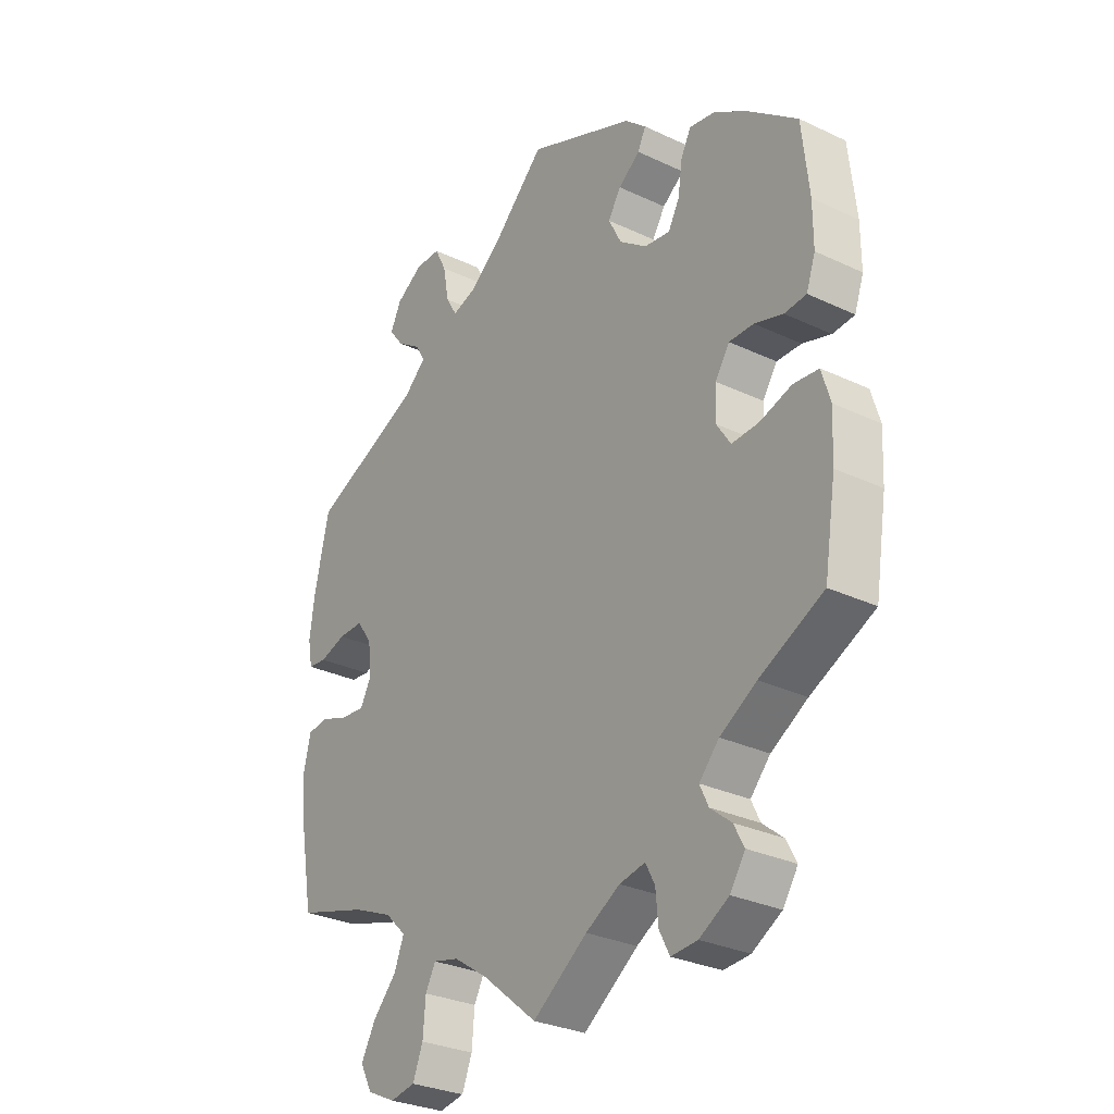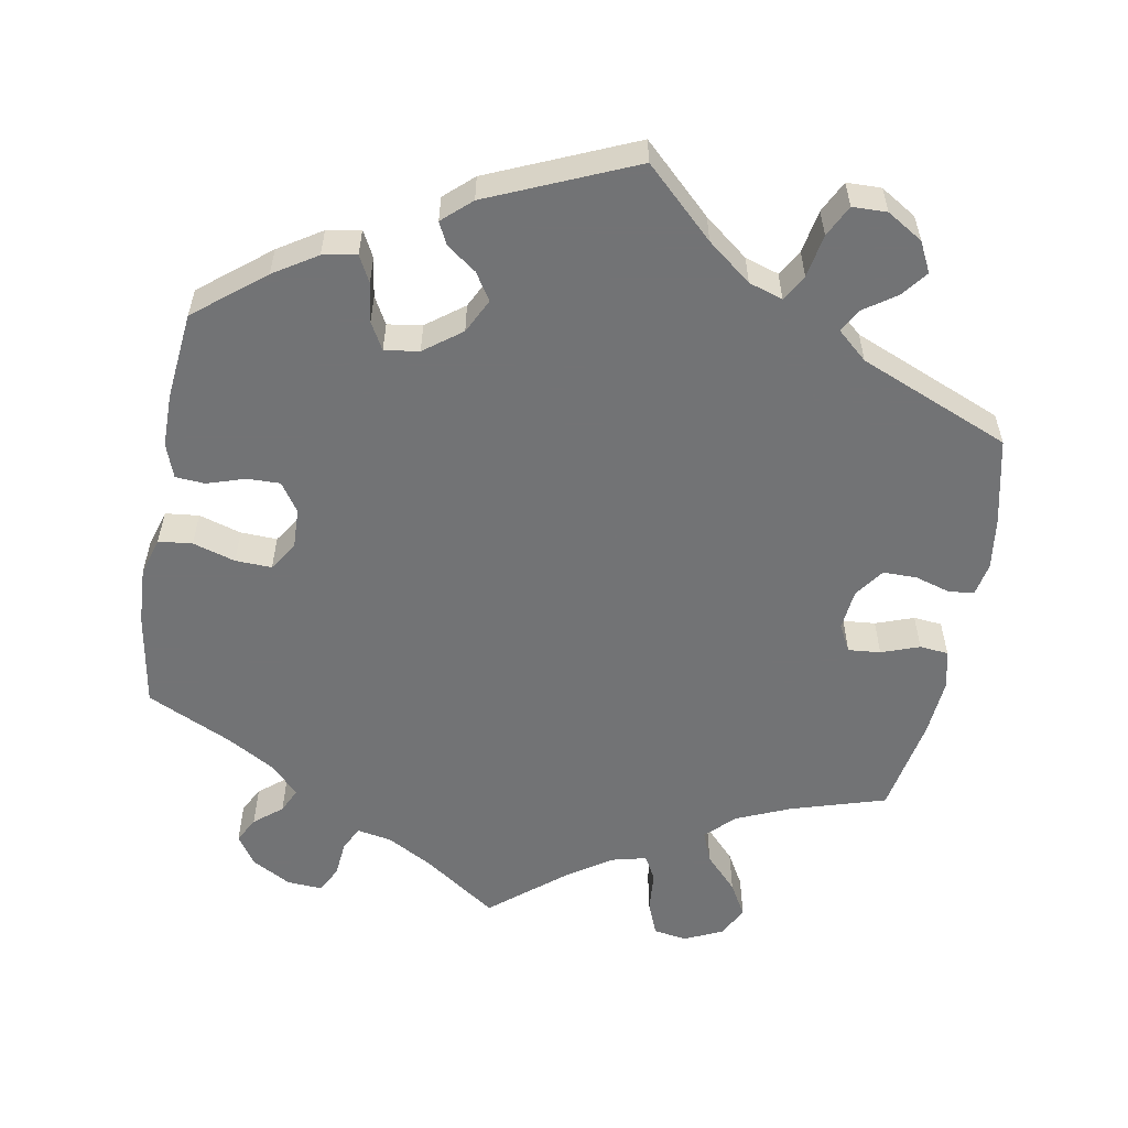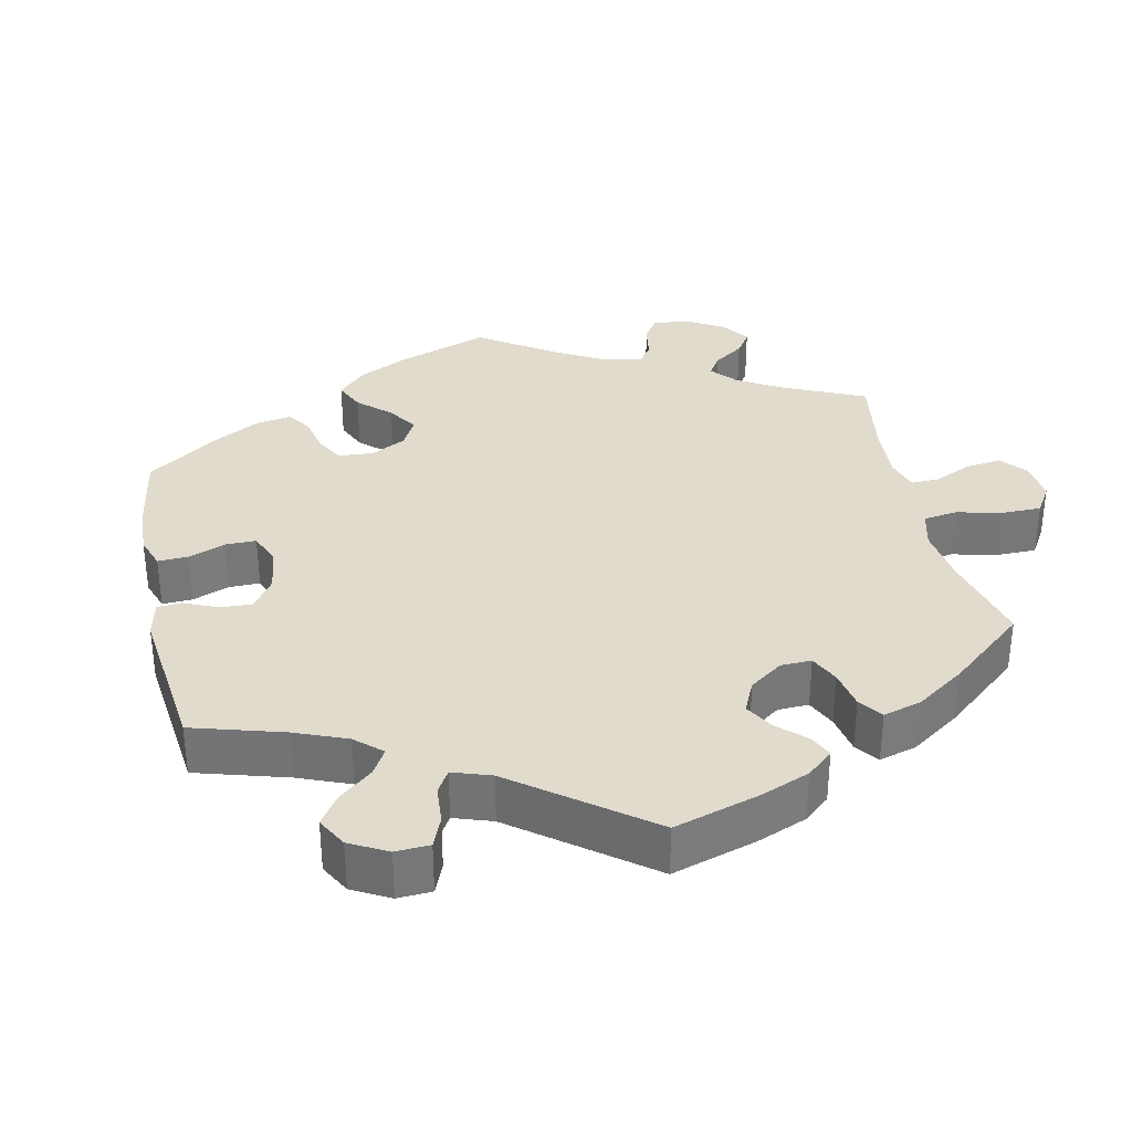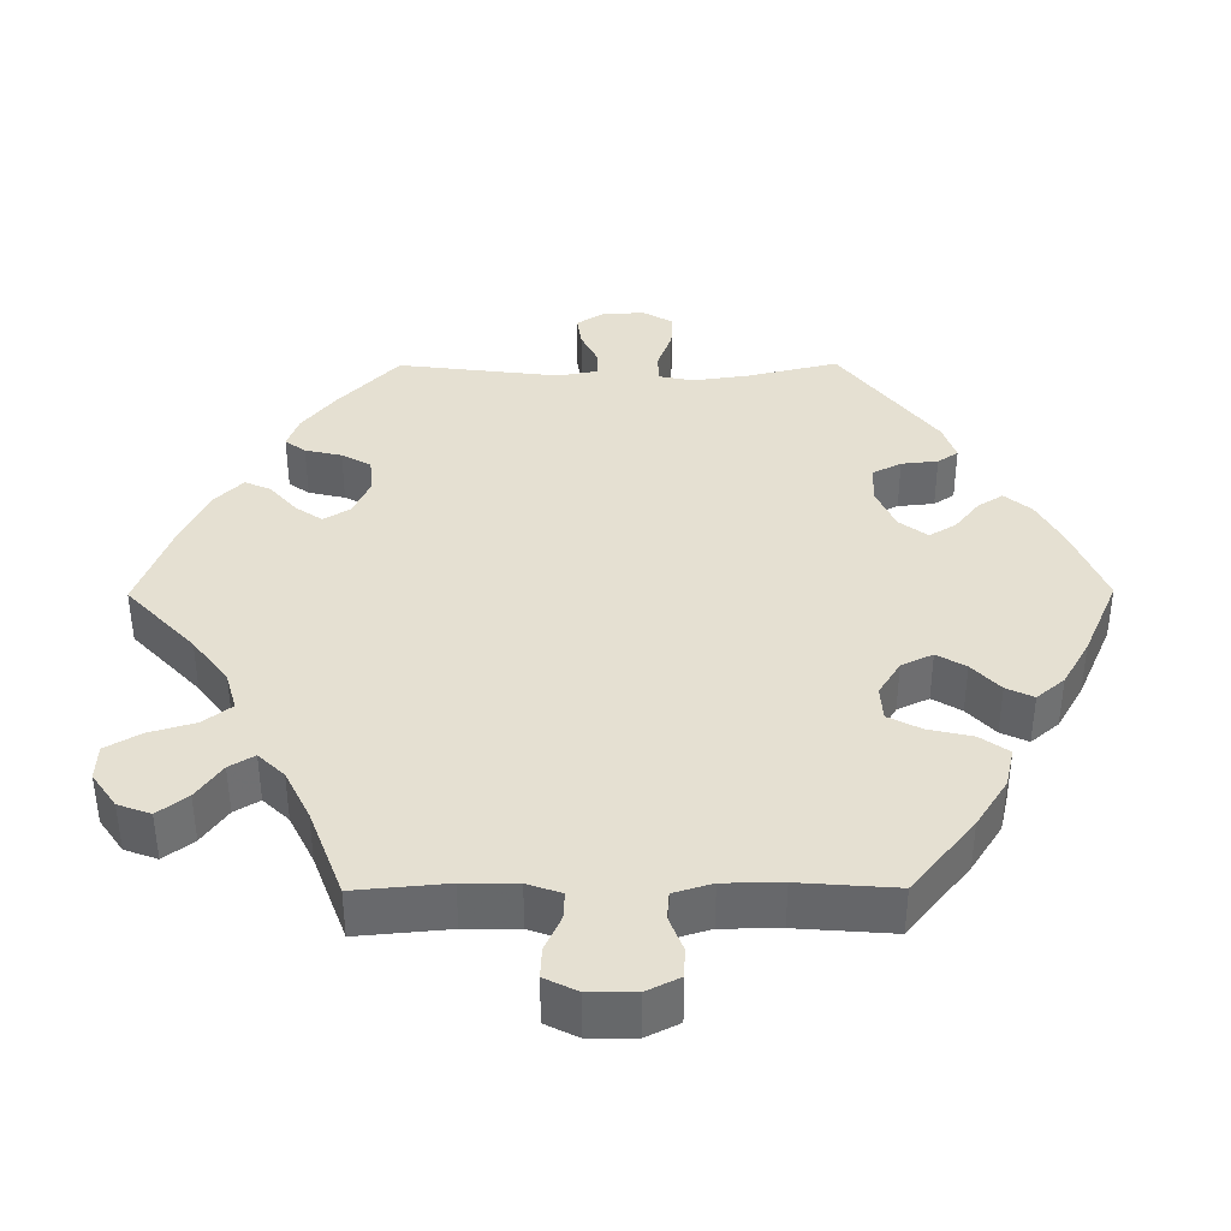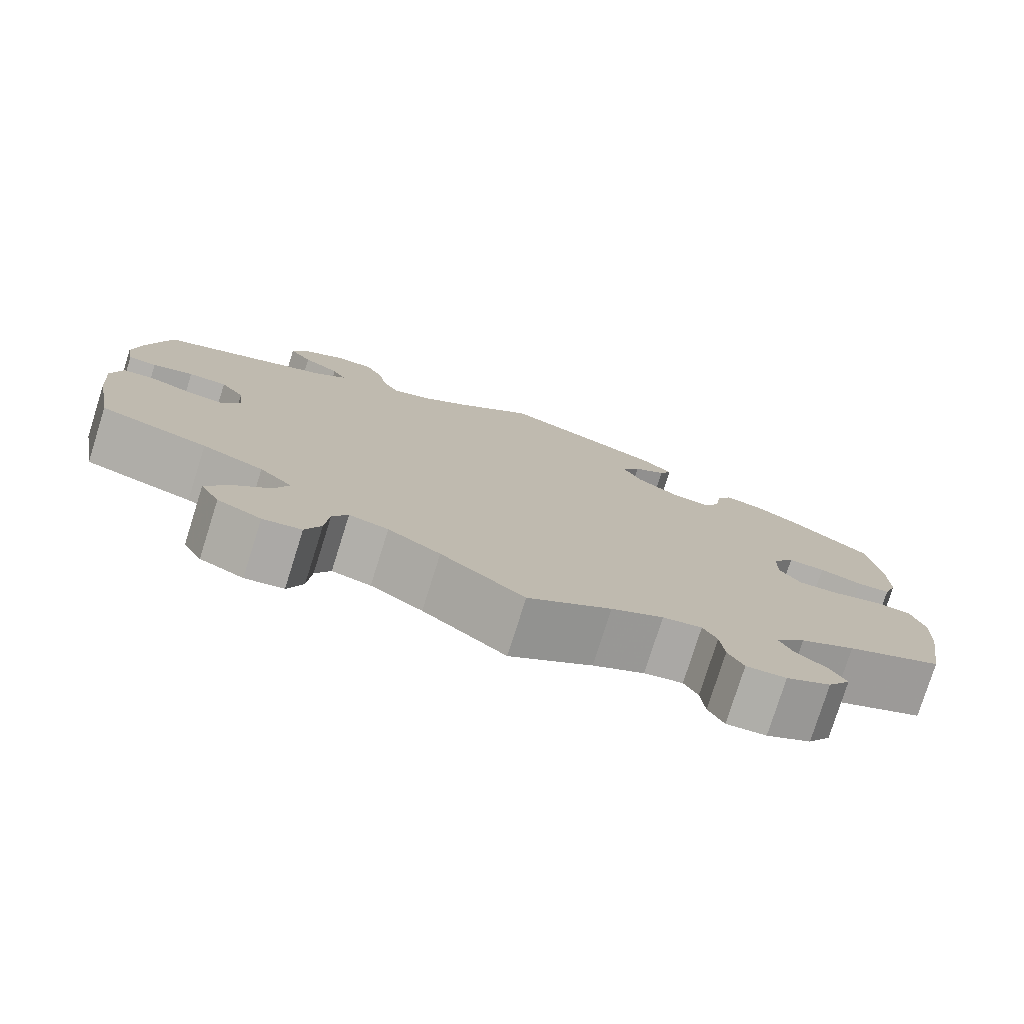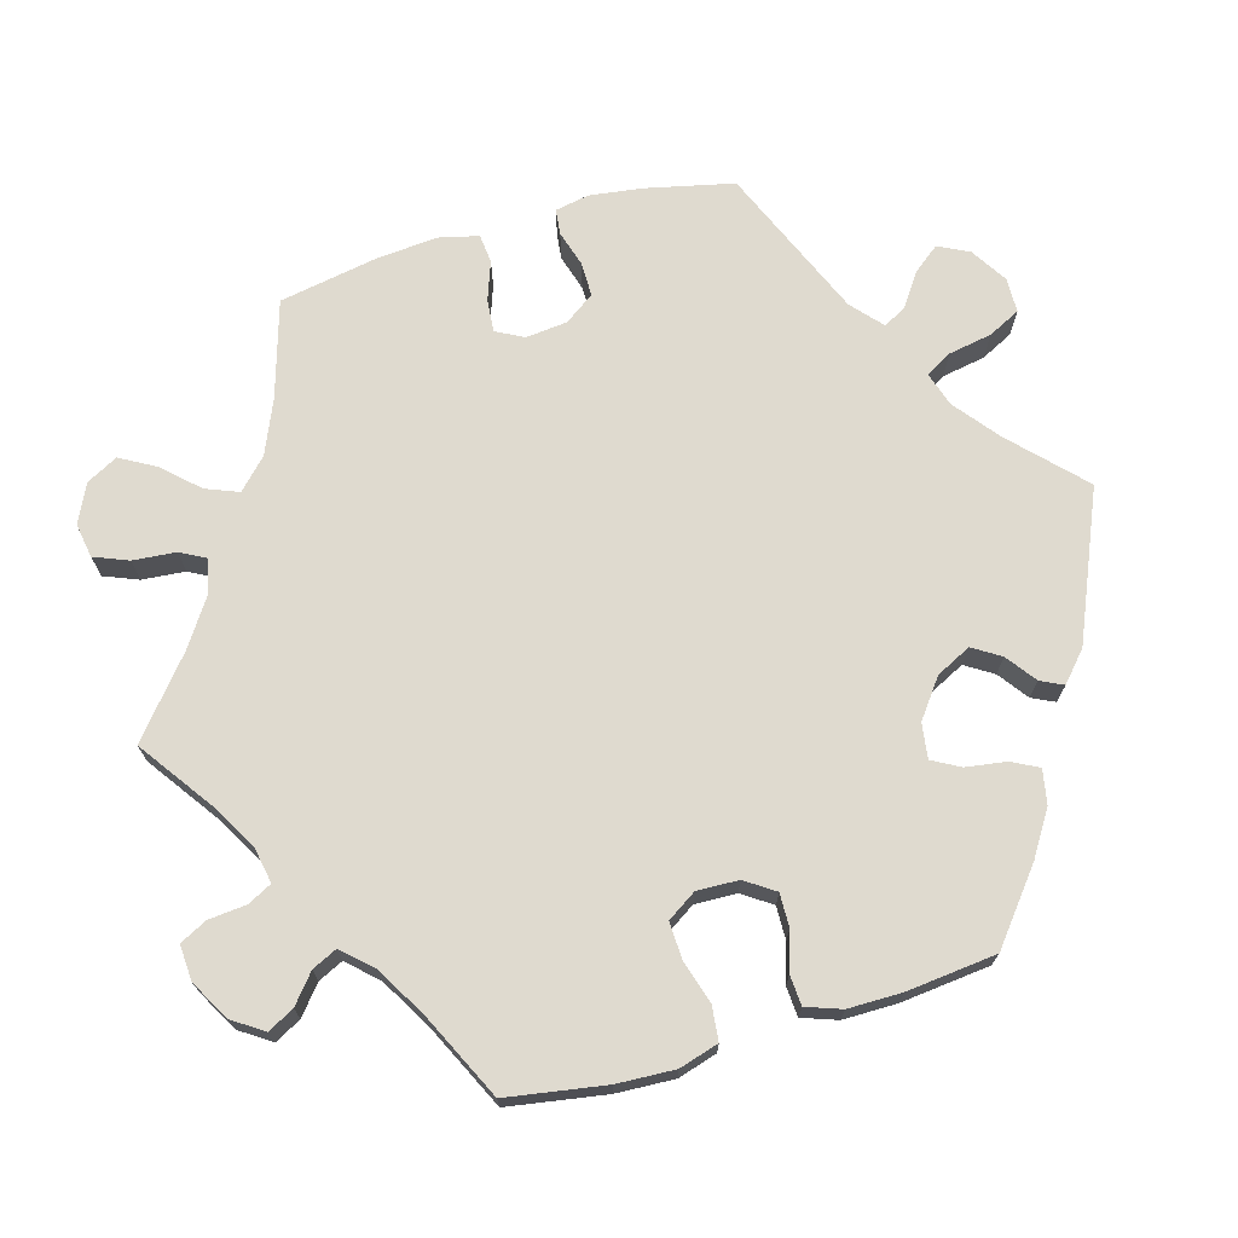
<metadata>
{"format":"obj","ext":"obj","renderer":"f3d","projection":"perspective","resolution":1024,"background":"white","views":[{"elev":-29.9,"azim":-124.6,"up":"+Z"},{"elev":-55.9,"azim":-10.1,"up":"+Y"},{"elev":33.2,"azim":48.0,"up":"+Y"},{"elev":37.7,"azim":-150.4,"up":"+Y"},{"elev":-78.2,"azim":162.5,"up":"+Z"},{"elev":70.7,"azim":-106.1,"up":"+Y"}]}
</metadata>
<code>
v 0.53 0.07 0.066
v -0.255 0.07 -0.625
v -0.381 0.07 0.425
v -0.533 0.07 0.065
v -0.563 0.07 -0.096
v 0.156 0.07 0.481
v 0.257 0.07 0.606
v 0 0.07 -0.62
v 0.556 0.07 -0.036
v -0.55 0.07 0.187
v -0.559 0.07 -0.176
v -0.242 0.07 0.497
v 0.569 0.07 -0.09
v 0.308 0.07 -0.466
v -0.304 0.07 -0.622
v 0.48 0.07 0.081
v 0.327 0.07 0.398
v -0.387 0.07 -0.549
v 0.257 0.07 -0.622
v 0.398 0.07 -0.017
v 0.516 0.07 -0.032
v -0.166 0.07 -0.512
v 0 0.07 0.62
v -0.55 0.07 0.113
v 0.562 0.07 -0.173
v 0.166 0.07 -0.493
v -0.393 0.07 0.08
v 0.33 0.07 -0.382
v 0.574 0.07 0.117
v -0.537 0.07 0.31
v 0.348 0.07 0.498
v 0.357 0.07 -0.605
v -0.39 0.07 -0.057
v 0.564 0.07 0.19
v -0.286 0.07 0.304
v -0.5 0.07 -0.037
v 0.29 0.07 -0.421
v 0.303 0.07 0.467
v -0.418 0.07 -0.367
v -0.359 0.07 -0.591
v 0.285 0.07 0.435
v -0.307 0.07 0.342
v -0.102 0.07 -0.548
v 0.565 0.07 0.07
v 0.355 0.07 0.576
v 0.224 0.07 0.502
v 0.095 0.07 0.529
v 0.38 0.07 -0.562
v 0.214 0.07 -0.481
v -0.329 0.07 -0.481
v -0.186 0.07 0.436
v 0.404 0.07 0.04
v -0.439 0.07 0.079
v 0.235 0.07 0.562
v 0.233 0.07 -0.516
v -0.537 0.07 -0.31
v 0.537 0.07 -0.31
v 0.102 0.07 -0.536
v 0.537 0.07 0.31
v -0.366 0.07 0.04
v -0.334 0.07 0.434
v -0.441 0.07 -0.055
v -0.162 0.07 0.398
v 0.203 0.07 0.466
v -0.231 0.07 -0.536
v -0.364 0.07 -0.017
v 0.463 0.07 -0.051
v 0.304 0.07 -0.63
v 0.305 0.07 0.607
v -0.35 0.07 -0.407
v -0.441 0.07 0.387
v -0.368 0.07 -0.513
v -0.547 0.07 -0.042
v -0.492 0.07 0.062
v -0.186 0.07 0.35
v -0.236 0.07 -0.588
v 0.433 0.07 0.081
v -0.313 0.07 -0.447
v 0.376 0.07 0.534
v 0.238 0.07 -0.575
v -0.238 0.07 0.311
v 0.418 0.07 -0.055
v -0.315 0.07 0.397
v 0.353 0.07 -0.514
v -0.214 0.07 -0.503
v -0.227 0.07 0.466
v -0.202 0.07 0.533
v 0.405 0.07 -0.35
v 0.53 -0 0.066
v -0.255 -0 -0.625
v -0.381 -0 0.425
v -0.533 -0 0.065
v -0.563 -0 -0.096
v 0.156 -0 0.481
v 0.257 -0 0.606
v 0 -0 -0.62
v 0.556 -0 -0.036
v -0.55 -0 0.187
v -0.559 -0 -0.176
v -0.242 -0 0.497
v 0.569 -0 -0.09
v 0.308 -0 -0.466
v -0.304 -0 -0.622
v 0.48 -0 0.081
v 0.327 -0 0.398
v -0.387 -0 -0.549
v 0.257 -0 -0.622
v 0.398 -0 -0.017
v 0.516 -0 -0.032
v -0.166 -0 -0.512
v 0 -0 0.62
v -0.55 -0 0.113
v 0.562 -0 -0.173
v 0.166 -0 -0.493
v -0.393 -0 0.08
v 0.33 -0 -0.382
v 0.574 -0 0.117
v -0.537 -0 0.31
v 0.348 -0 0.498
v 0.357 -0 -0.605
v -0.39 -0 -0.057
v 0.564 -0 0.19
v -0.286 -0 0.304
v -0.5 -0 -0.037
v 0.29 -0 -0.421
v 0.303 -0 0.467
v -0.418 -0 -0.367
v -0.359 -0 -0.591
v 0.285 -0 0.435
v -0.307 -0 0.342
v -0.102 -0 -0.548
v 0.565 -0 0.07
v 0.355 -0 0.576
v 0.224 -0 0.502
v 0.095 -0 0.529
v 0.38 -0 -0.562
v 0.214 -0 -0.481
v -0.329 -0 -0.481
v -0.186 -0 0.436
v 0.404 -0 0.04
v -0.439 -0 0.079
v 0.235 -0 0.562
v 0.233 -0 -0.516
v -0.537 -0 -0.31
v 0.537 -0 -0.31
v 0.102 -0 -0.536
v 0.537 -0 0.31
v -0.366 -0 0.04
v -0.334 -0 0.434
v -0.441 -0 -0.055
v -0.162 -0 0.398
v 0.203 -0 0.466
v -0.231 -0 -0.536
v -0.364 -0 -0.017
v 0.463 -0 -0.051
v 0.304 -0 -0.63
v 0.305 -0 0.607
v -0.35 -0 -0.407
v -0.441 -0 0.387
v -0.368 -0 -0.513
v -0.547 -0 -0.042
v -0.492 -0 0.062
v -0.186 -0 0.35
v -0.236 -0 -0.588
v 0.433 -0 0.081
v -0.313 -0 -0.447
v 0.376 -0 0.534
v 0.238 -0 -0.575
v -0.238 -0 0.311
v 0.418 -0 -0.055
v -0.315 -0 0.397
v 0.353 -0 -0.514
v -0.214 -0 -0.503
v -0.227 -0 0.466
v -0.202 -0 0.533
v 0.405 -0 -0.35
f 58 8 43
f 26 58 43 22
f 49 26 22 85
f 68 19 80 55
f 68 55 49
f 32 68 49
f 14 84 48 32
f 37 14 32 49
f 28 37 49 85
f 13 25 57 88
f 13 88 28 85
f 67 21 9 13
f 82 67 13 85
f 29 44 1 16
f 29 16 77
f 17 59 34 29
f 41 17 29 77
f 45 79 31 38
f 45 38 41
f 69 45 41
f 46 54 7 69
f 64 46 69 41
f 6 64 41 77
f 12 87 23 47
f 51 86 12 47
f 63 51 47 6
f 75 63 6 77
f 3 61 83 42
f 3 42 35
f 71 3 35
f 30 71 35
f 10 30 35
f 24 10 35 81
f 53 74 4 24
f 27 53 24 81
f 5 73 36 62
f 5 62 33
f 39 56 11 5
f 70 39 5 33
f 78 70 33 66
f 40 18 72 50
f 40 50 78
f 15 40 78
f 65 76 2 15
f 85 65 15 78
f 20 82 85 78
f 81 75 77 52
f 60 27 81 52
f 60 52 20
f 78 66 60 20
f 131 96 146
f 110 131 146 114
f 173 110 114 137
f 143 168 107 156
f 137 143 156
f 137 156 120
f 120 136 172 102
f 137 120 102 125
f 173 137 125 116
f 176 145 113 101
f 173 116 176 101
f 101 97 109 155
f 173 101 155 170
f 104 89 132 117
f 165 104 117
f 117 122 147 105
f 165 117 105 129
f 126 119 167 133
f 129 126 133
f 129 133 157
f 157 95 142 134
f 129 157 134 152
f 165 129 152 94
f 135 111 175 100
f 135 100 174 139
f 94 135 139 151
f 165 94 151 163
f 130 171 149 91
f 123 130 91
f 123 91 159
f 123 159 118
f 123 118 98
f 169 123 98 112
f 112 92 162 141
f 169 112 141 115
f 150 124 161 93
f 121 150 93
f 93 99 144 127
f 121 93 127 158
f 154 121 158 166
f 138 160 106 128
f 166 138 128
f 166 128 103
f 103 90 164 153
f 166 103 153 173
f 166 173 170 108
f 140 165 163 169
f 140 169 115 148
f 108 140 148
f 108 148 154 166
f 43 131 110 22
f 22 110 173 85
f 85 173 153 65
f 65 153 164 76
f 76 164 90 2
f 2 90 103 15
f 15 103 128 40
f 40 128 106 18
f 18 106 160 72
f 72 160 138 50
f 50 138 166 78
f 78 166 158 70
f 70 158 127 39
f 39 127 144 56
f 56 144 99 11
f 11 99 93 5
f 5 93 161 73
f 73 161 124 36
f 36 124 150 62
f 62 150 121 33
f 33 121 154 66
f 66 154 148 60
f 60 148 115 27
f 27 115 141 53
f 53 141 162 74
f 74 162 92 4
f 4 92 112 24
f 24 112 98 10
f 10 98 118 30
f 30 118 159 71
f 71 159 91 3
f 3 91 149 61
f 61 149 171 83
f 83 171 130 42
f 42 130 123 35
f 35 123 169 81
f 81 169 163 75
f 75 163 151 63
f 63 151 139 51
f 51 139 174 86
f 86 174 100 12
f 12 100 175 87
f 87 175 111 23
f 23 111 135 47
f 47 135 94 6
f 6 94 152 64
f 64 152 134 46
f 46 134 142 54
f 54 142 95 7
f 7 95 157 69
f 69 157 133 45
f 45 133 167 79
f 79 167 119 31
f 31 119 126 38
f 38 126 129 41
f 41 129 105 17
f 17 105 147 59
f 59 147 122 34
f 34 122 117 29
f 29 117 132 44
f 44 132 89 1
f 1 89 104 16
f 16 104 165 77
f 77 165 140 52
f 52 140 108 20
f 20 108 170 82
f 82 170 155 67
f 67 155 109 21
f 21 109 97 9
f 9 97 101 13
f 13 101 113 25
f 25 113 145 57
f 57 145 176 88
f 88 176 116 28
f 28 116 125 37
f 37 125 102 14
f 14 102 172 84
f 84 172 136 48
f 48 136 120 32
f 32 120 156 68
f 68 156 107 19
f 19 107 168 80
f 80 168 143 55
f 55 143 137 49
f 49 137 114 26
f 26 114 146 58
f 58 146 96 8
f 8 96 131 43

</code>
